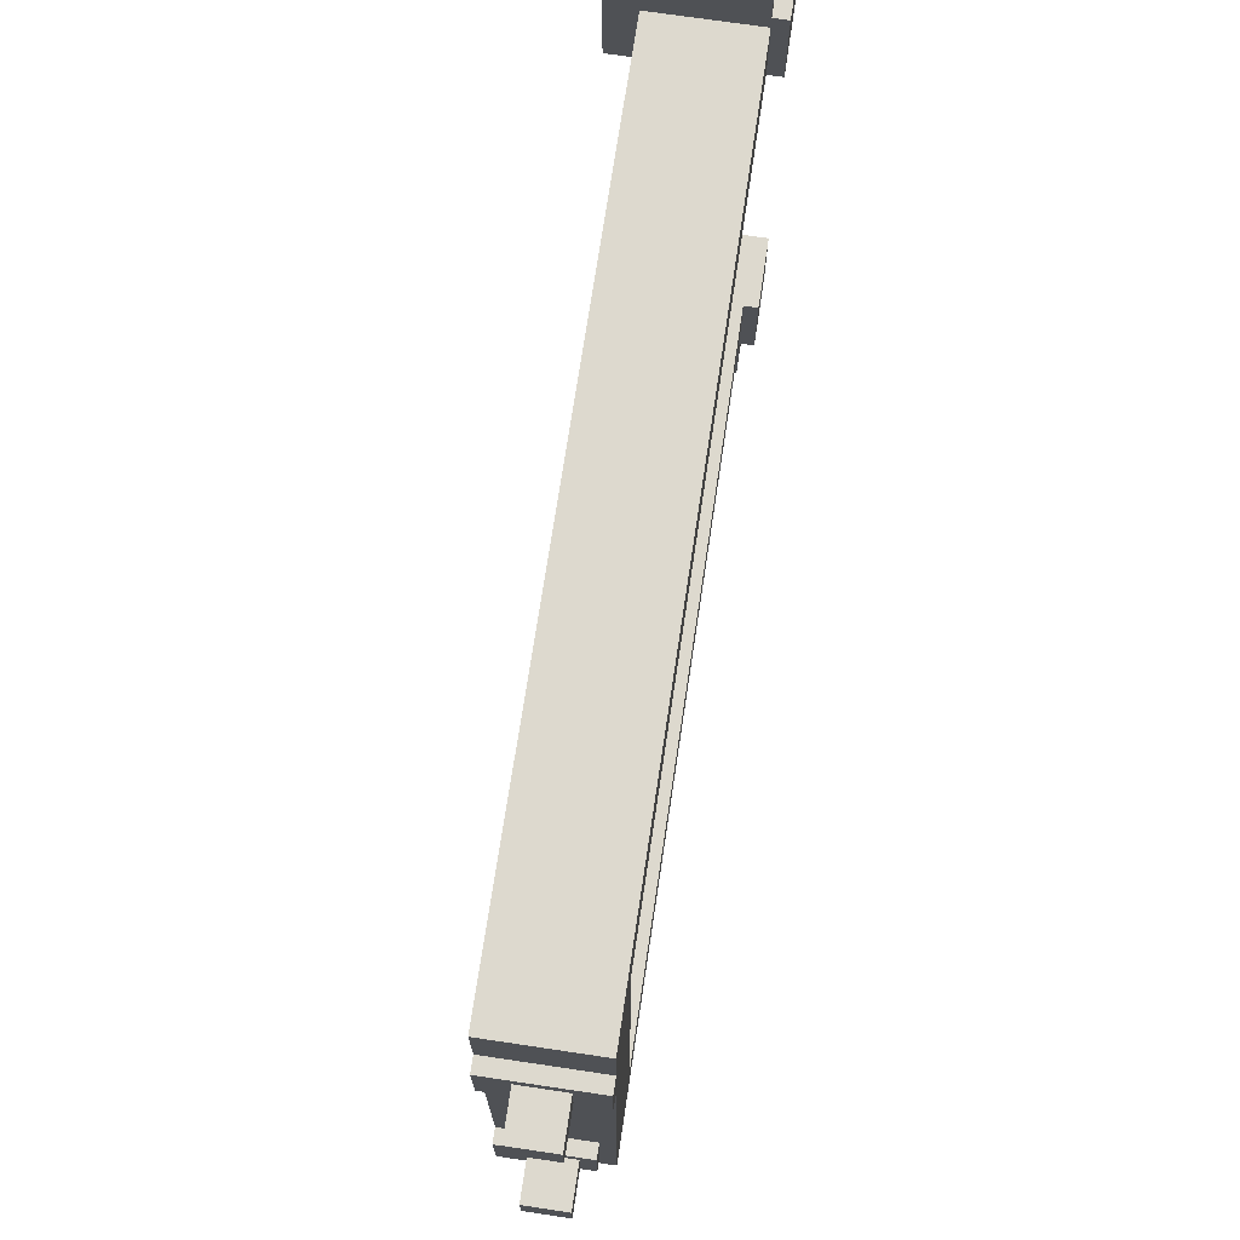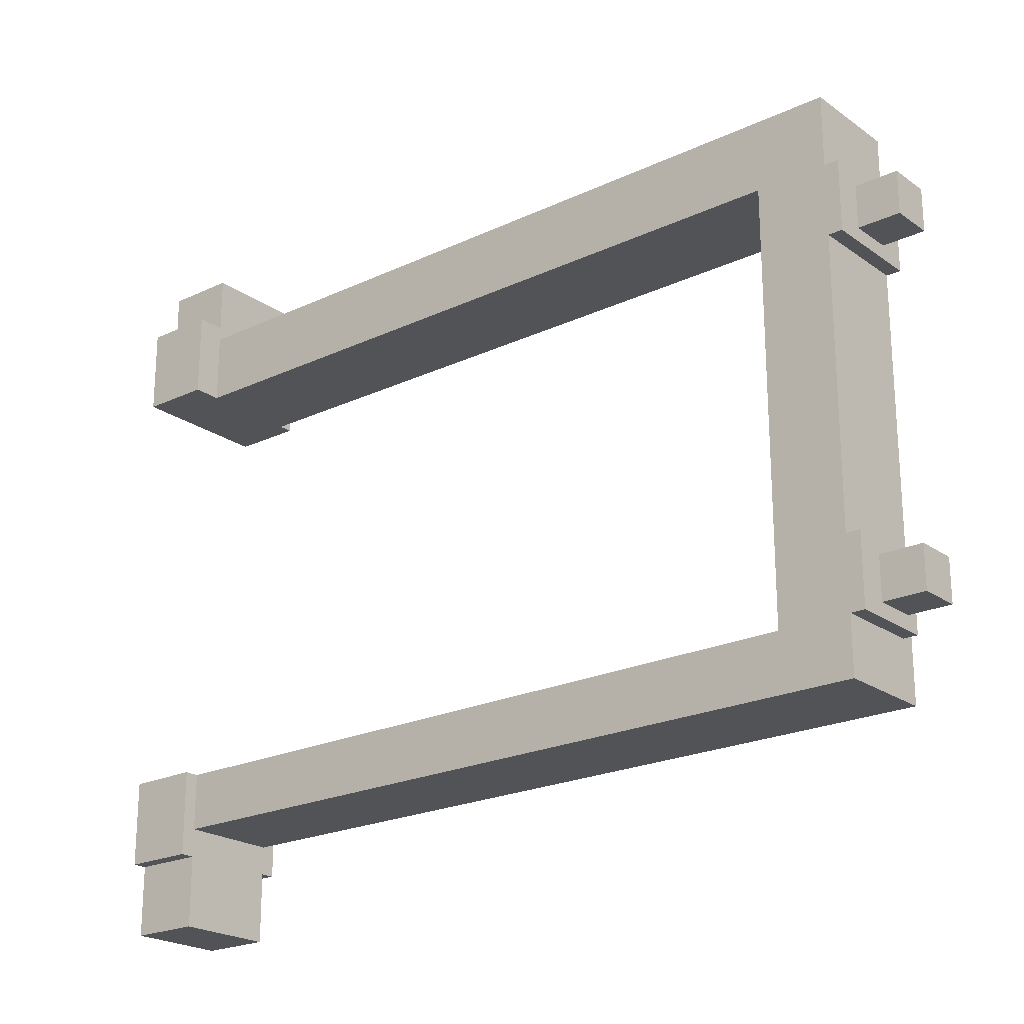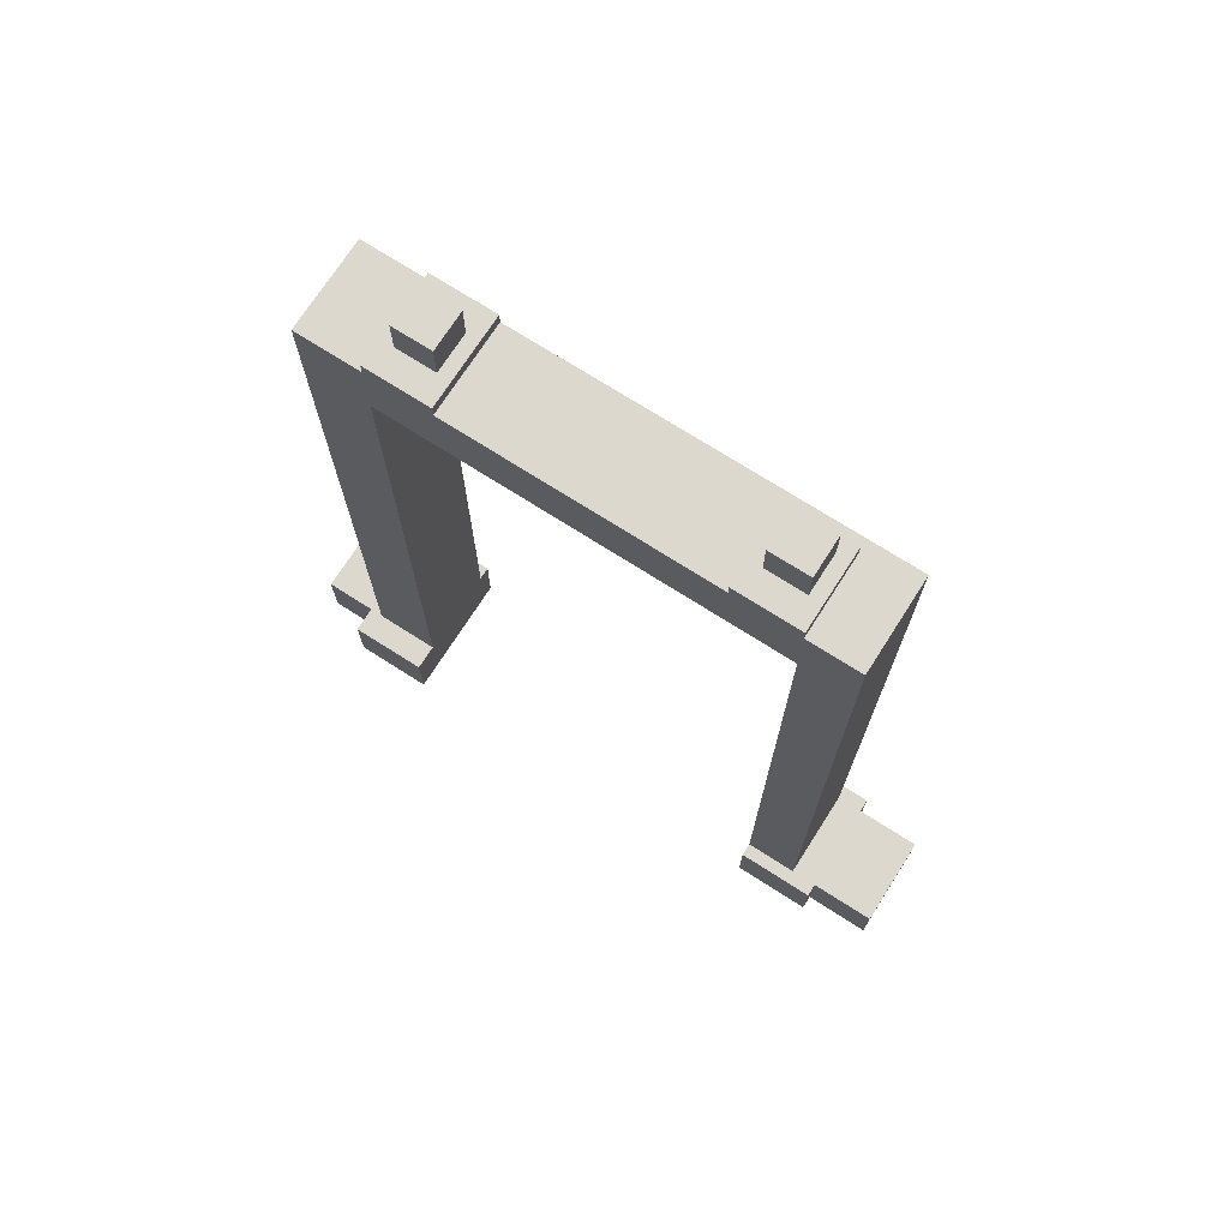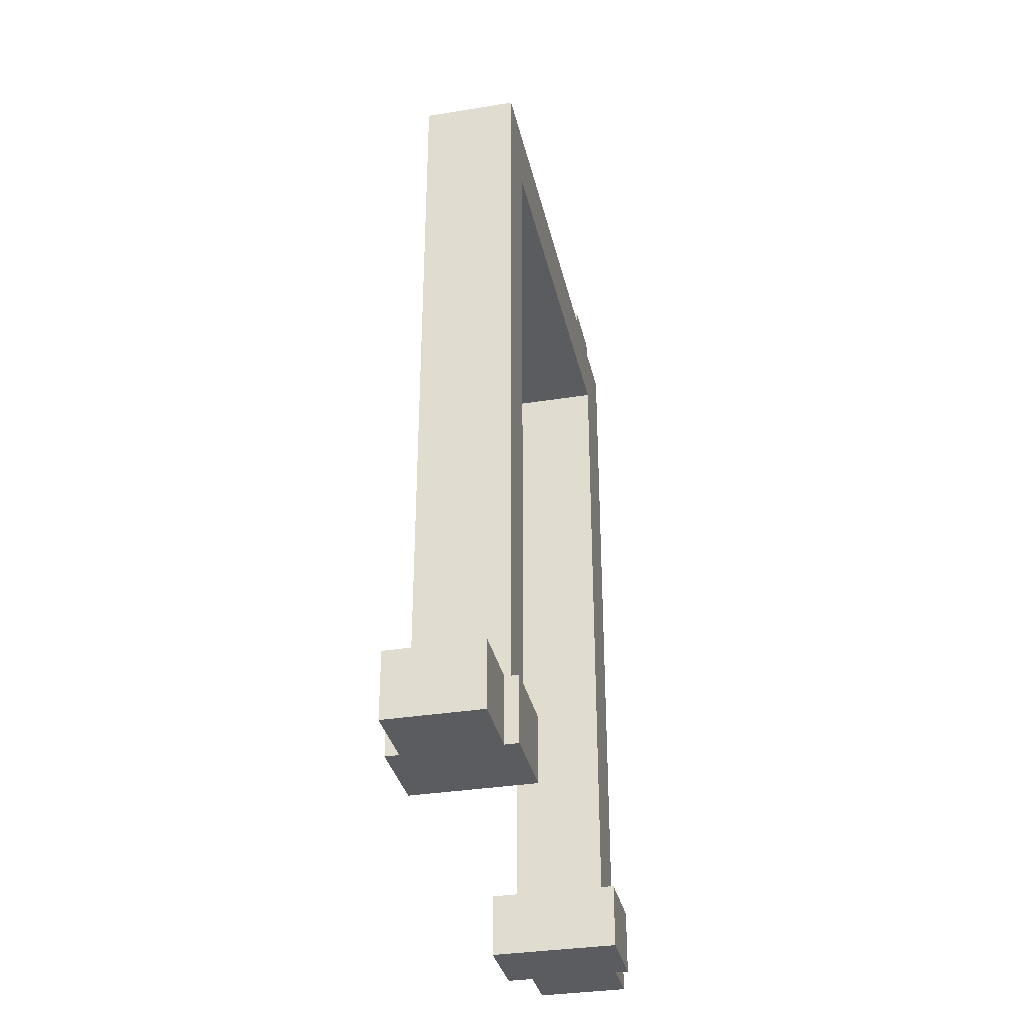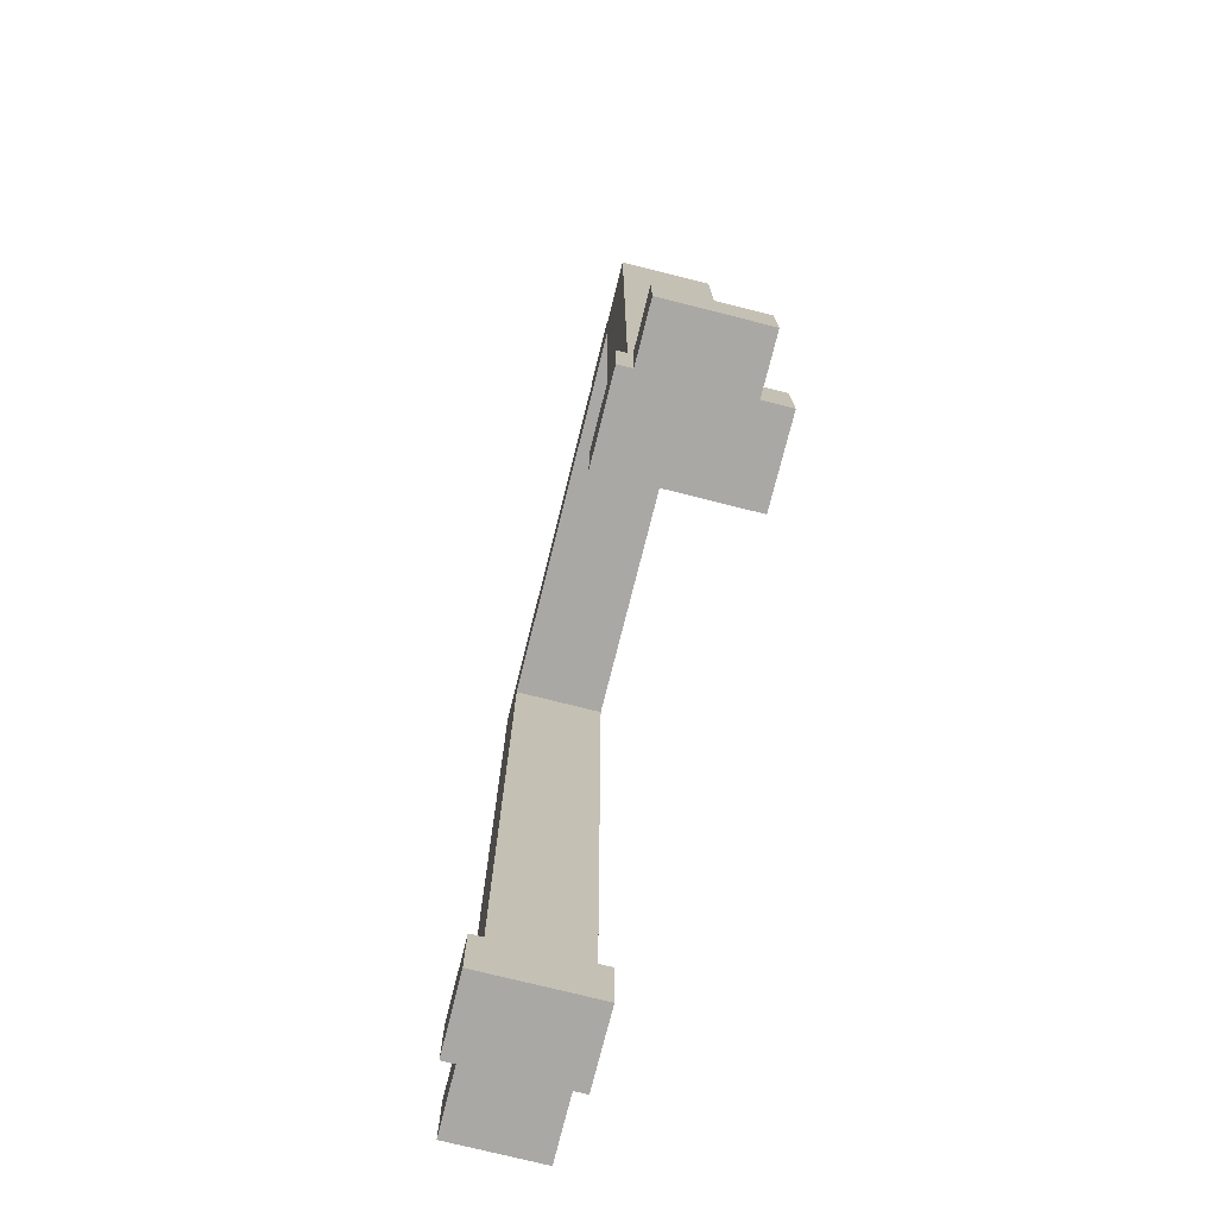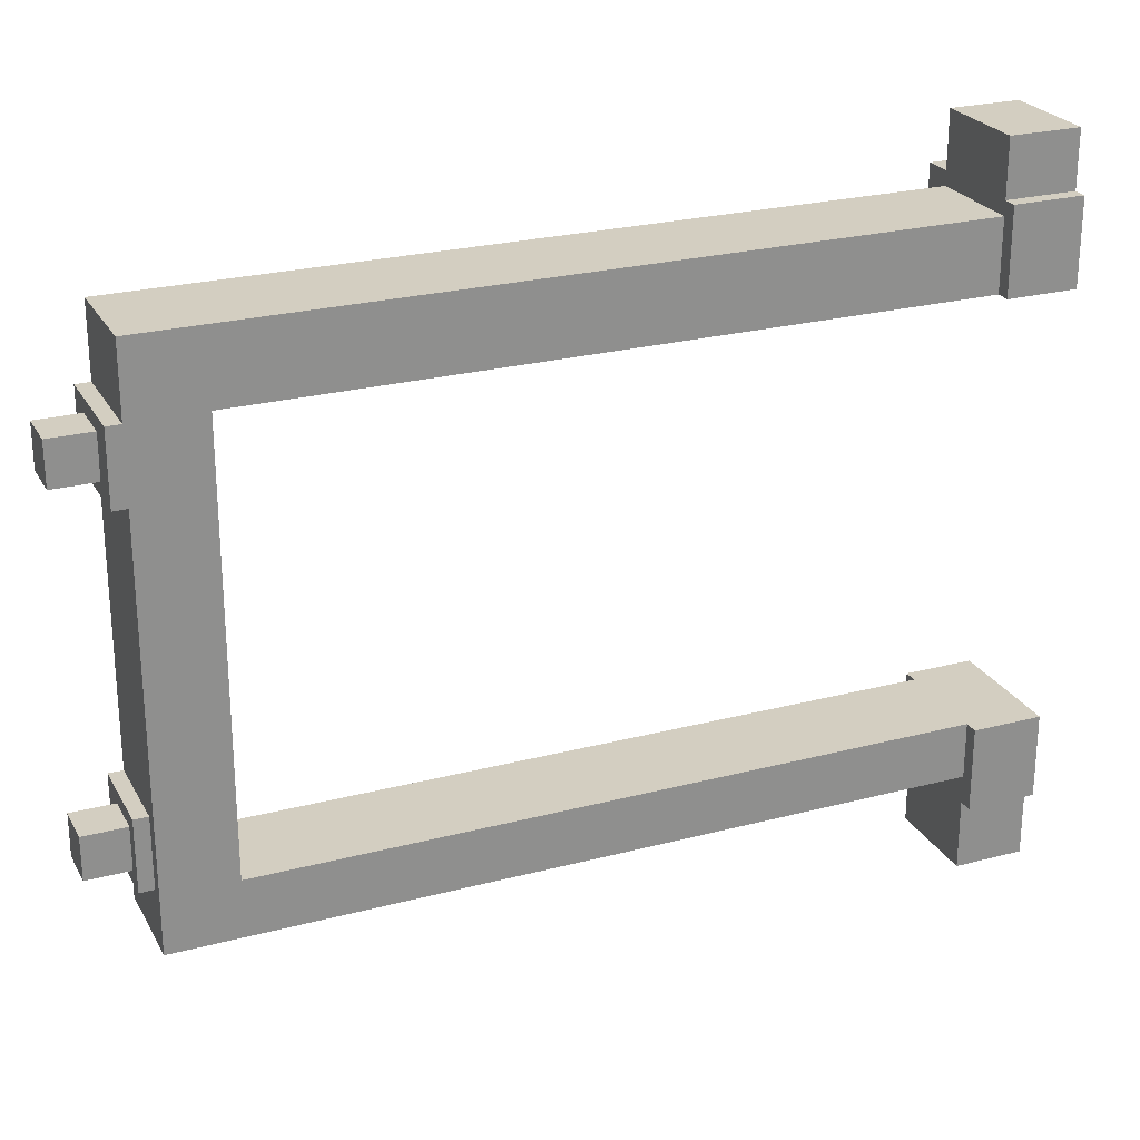
<metadata>
{"format":"obj","ext":"obj","renderer":"f3d","projection":"perspective","resolution":1024,"background":"white","views":[{"elev":71.8,"azim":-171.5,"up":"+Z"},{"elev":-22.1,"azim":129.4,"up":"+Z"},{"elev":72.3,"azim":122.6,"up":"+Y"},{"elev":-33.8,"azim":-167.6,"up":"+Y"},{"elev":-75.1,"azim":-14.1,"up":"+Y"},{"elev":24.9,"azim":-113.1,"up":"+Z"}]}
</metadata>
<code>
o
v -0.6 0 2.1
v -0.6 0 1.5
v -0.6 0 -1.5
v -0.6 0 -2.1
v -0.6 0.5 2.1
v -0.6 0.5 1.5
v -0.6 0.5 -1.5
v -0.6 0.5 -2.1
v -0.5 0 2.5
v -0.5 0 2.1
v -0.5 0 -2.1
v -0.5 0 -2.6
v -0.5 0.5 2.5
v -0.5 0.5 2.1
v -0.5 0.5 2
v -0.5 0.5 1.5
v -0.5 0.5 -1.5
v -0.5 0.5 -1.9
v -0.5 0.5 -2.1
v -0.5 0.5 -2.6
v -0.5 5.5 1.5
v -0.5 5.5 -1.5
v -0.5 6 2
v -0.5 6 1.5
v -0.5 6 1
v -0.5 6 -1.9
v -0.5 6.1 1.5
v -0.5 6.1 1
v -0.4 6 -1
v -0.4 6 -1.5
v -0.4 6.1 -1
v -0.4 6.1 -1.5
v -0.3 6.1 1.4
v -0.3 6.1 1.1
v -0.3 6.1 -1.1
v -0.3 6.1 -1.4
v -0.3 6.4 1.4
v -0.3 6.4 1.1
v -0.3 6.4 -1.1
v -0.3 6.4 -1.4
v 5.96e-08 6.1 1.4
v 5.96e-08 6.1 1.1
v 5.96e-08 6.1 -1.1
v 5.96e-08 6.1 -1.4
v 5.96e-08 6.4 1.4
v 5.96e-08 6.4 1.1
v 5.96e-08 6.4 -1.1
v 5.96e-08 6.4 -1.4
v 0.2 0 2.5
v 0.2 0 2.1
v 0.2 0 -2.1
v 0.2 0 -2.6
v 0.2 0.5 2.5
v 0.2 0.5 2.1
v 0.2 0.5 2
v 0.2 0.5 1.5
v 0.2 0.5 -1.5
v 0.2 0.5 -1.9
v 0.2 0.5 -2.1
v 0.2 0.5 -2.6
v 0.2 5.5 1.5
v 0.2 5.5 -1.5
v 0.2 6 2
v 0.2 6 1.5
v 0.2 6 1
v 0.2 6 -1
v 0.2 6 -1.5
v 0.2 6 -1.9
v 0.2 6.1 1.5
v 0.2 6.1 1
v 0.2 6.1 -1
v 0.2 6.1 -1.5
v 0.3 0 -1.5
v 0.3 0 -2.1
v 0.3 0.5 -1.5
v 0.3 0.5 -2.1
v 0.4 0 2.1
v 0.4 0 1.5
v 0.4 0.5 2.1
v 0.4 0.5 1.5
v -0.5 0 2.5
v -0.5 0.5 2.5
v 0.2 0 2.5
v 0.2 0.5 2.5
v -0.6 0 2.1
v -0.6 0.5 2.1
v -0.5 0 2.1
v -0.5 0.5 2.1
v 0.2 0 2.1
v 0.2 0.5 2.1
v 0.4 0 2.1
v 0.4 0.5 2.1
v -0.5 0.5 2
v -0.5 6 2
v 0.2 0.5 2
v 0.2 6 2
v -0.5 6 1.5
v -0.5 6.1 1.5
v 0.2 6 1.5
v 0.2 6.1 1.5
v -0.3 6.1 1.4
v -0.3 6.4 1.4
v 5.96e-08 6.1 1.4
v 5.96e-08 6.4 1.4
v -0.4 6 -1
v -0.4 6.1 -1
v 0.2 6 -1
v 0.2 6.1 -1
v -0.3 6.1 -1.1
v -0.3 6.4 -1.1
v 5.96e-08 6.1 -1.1
v 5.96e-08 6.4 -1.1
v -0.6 0 -1.5
v -0.6 0.5 -1.5
v -0.5 0 -1.5
v -0.5 0.5 -1.5
v -0.5 5.5 -1.5
v 0.2 0 -1.5
v 0.2 0.5 -1.5
v 0.2 5.5 -1.5
v 0.3 0 -1.5
v 0.3 0.5 -1.5
v -0.6 0 1.5
v -0.6 0.5 1.5
v -0.5 0 1.5
v -0.5 0.5 1.5
v -0.5 5.5 1.5
v 0.2 0 1.5
v 0.2 0.5 1.5
v 0.2 5.5 1.5
v 0.4 0 1.5
v 0.4 0.5 1.5
v -0.3 6.1 1.1
v -0.3 6.4 1.1
v 5.96e-08 6.1 1.1
v 5.96e-08 6.4 1.1
v -0.5 6 1
v -0.5 6.1 1
v 0.2 6 1
v 0.2 6.1 1
v -0.3 6.1 -1.4
v -0.3 6.4 -1.4
v 5.96e-08 6.1 -1.4
v 5.96e-08 6.4 -1.4
v -0.4 6 -1.5
v -0.4 6.1 -1.5
v 0.2 6 -1.5
v 0.2 6.1 -1.5
v -0.5 0.5 -1.9
v -0.5 6 -1.9
v 0.2 0.5 -1.9
v 0.2 6 -1.9
v -0.6 0 -2.1
v -0.6 0.5 -2.1
v -0.5 0 -2.1
v -0.5 0.5 -2.1
v 0.2 0 -2.1
v 0.2 0.5 -2.1
v 0.3 0 -2.1
v 0.3 0.5 -2.1
v -0.5 0 -2.6
v -0.5 0.5 -2.6
v 0.2 0 -2.6
v 0.2 0.5 -2.6
v -0.5 0 2.5
v 0.2 0 2.5
v -0.6 0 2.1
v -0.5 0 2.1
v 0.2 0 2.1
v 0.4 0 2.1
v -0.5 0 2
v 0.2 0 2
v -0.6 0 1.5
v -0.5 0 1.5
v 0.2 0 1.5
v 0.4 0 1.5
v -0.6 0 -1.5
v -0.5 0 -1.5
v 0.2 0 -1.5
v 0.3 0 -1.5
v -0.5 0 -1.9
v 0.2 0 -1.9
v -0.6 0 -2.1
v -0.5 0 -2.1
v 0.2 0 -2.1
v 0.3 0 -2.1
v -0.5 0 -2.6
v 0.2 0 -2.6
v -0.5 5.5 1.5
v 0.2 5.5 1.5
v -0.5 5.5 -1.5
v 0.2 5.5 -1.5
v -0.5 0.5 2.5
v 0.2 0.5 2.5
v -0.6 0.5 2.1
v -0.5 0.5 2.1
v 0.2 0.5 2.1
v 0.4 0.5 2.1
v -0.5 0.5 2
v 0.2 0.5 2
v -0.6 0.5 1.5
v -0.5 0.5 1.5
v 0.2 0.5 1.5
v 0.4 0.5 1.5
v -0.6 0.5 -1.5
v -0.5 0.5 -1.5
v 0.2 0.5 -1.5
v 0.3 0.5 -1.5
v -0.5 0.5 -1.9
v 0.2 0.5 -1.9
v -0.6 0.5 -2.1
v -0.5 0.5 -2.1
v 0.2 0.5 -2.1
v 0.3 0.5 -2.1
v -0.5 0.5 -2.6
v 0.2 0.5 -2.6
v -0.5 6 2
v 0.2 6 2
v -0.5 6 1.5
v 0.2 6 1.5
v -0.5 6 1
v 0.2 6 1
v -0.4 6 -1
v 0.2 6 -1
v -0.4 6 -1.5
v 0.2 6 -1.5
v -0.5 6 -1.9
v 0.2 6 -1.9
v -0.5 6.1 1.5
v 0.2 6.1 1.5
v -0.3 6.1 1.4
v 5.96e-08 6.1 1.4
v -0.3 6.1 1.1
v 5.96e-08 6.1 1.1
v -0.5 6.1 1
v 0.2 6.1 1
v -0.4 6.1 -1
v 0.2 6.1 -1
v -0.3 6.1 -1.1
v 5.96e-08 6.1 -1.1
v -0.3 6.1 -1.4
v 5.96e-08 6.1 -1.4
v -0.4 6.1 -1.5
v 0.2 6.1 -1.5
v -0.3 6.4 1.4
v 5.96e-08 6.4 1.4
v -0.3 6.4 1.1
v 5.96e-08 6.4 1.1
v -0.3 6.4 -1.1
v 5.96e-08 6.4 -1.1
v -0.3 6.4 -1.4
v 5.96e-08 6.4 -1.4
f 5 2 1
f 6 2 5
f 7 4 3
f 8 4 7
f 13 10 9
f 14 10 13
f 19 12 11
f 20 12 19
f 21 16 15
f 22 18 17
f 23 21 15
f 23 22 21
f 24 22 23
f 25 22 24
f 26 18 22
f 26 22 25
f 27 25 24
f 28 25 27
f 31 30 29
f 32 30 31
f 37 34 33
f 38 34 37
f 39 36 35
f 40 36 39
f 41 42 45
f 45 42 46
f 43 44 47
f 47 44 48
f 49 50 53
f 53 50 54
f 51 52 59
f 59 52 60
f 55 56 61
f 57 58 62
f 55 61 63
f 61 62 63
f 63 62 64
f 64 62 65
f 65 62 66
f 62 58 67
f 66 62 67
f 67 58 68
f 64 65 69
f 69 65 70
f 66 67 71
f 71 67 72
f 73 74 75
f 75 74 76
f 77 78 79
f 79 78 80
f 83 82 81
f 84 82 83
f 87 86 85
f 88 86 87
f 91 90 89
f 92 90 91
f 95 94 93
f 96 94 95
f 99 98 97
f 100 98 99
f 103 102 101
f 104 102 103
f 107 106 105
f 108 106 107
f 111 110 109
f 112 110 111
f 115 114 113
f 116 114 115
f 118 116 115
f 118 117 116
f 119 117 118
f 120 117 119
f 121 119 118
f 122 119 121
f 123 124 125
f 125 124 126
f 125 126 128
f 126 127 128
f 128 127 129
f 129 127 130
f 128 129 131
f 131 129 132
f 133 134 135
f 135 134 136
f 137 138 139
f 139 138 140
f 141 142 143
f 143 142 144
f 145 146 147
f 147 146 148
f 149 150 151
f 151 150 152
f 153 154 155
f 155 154 156
f 157 158 159
f 159 158 160
f 161 162 163
f 163 162 164
f 168 166 165
f 169 166 168
f 171 168 167
f 171 170 169
f 171 169 168
f 172 170 171
f 173 171 167
f 174 172 171
f 174 171 173
f 175 170 172
f 175 172 174
f 176 170 175
f 181 178 177
f 181 179 178
f 182 180 179
f 182 179 181
f 183 181 177
f 183 182 181
f 184 182 183
f 185 180 182
f 185 182 184
f 186 180 185
f 187 185 184
f 188 185 187
f 191 190 189
f 192 190 191
f 193 194 196
f 196 194 197
f 195 196 199
f 197 198 199
f 196 197 199
f 199 198 200
f 195 199 201
f 201 199 202
f 200 198 203
f 203 198 204
f 205 206 209
f 207 208 210
f 205 209 211
f 209 210 211
f 211 210 212
f 210 208 213
f 212 210 213
f 213 208 214
f 212 213 215
f 215 213 216
f 217 218 219
f 219 218 220
f 221 222 223
f 223 222 224
f 221 223 225
f 221 225 227
f 225 226 227
f 227 226 228
f 229 230 231
f 231 230 232
f 229 231 233
f 232 230 234
f 229 233 235
f 233 234 235
f 234 230 236
f 235 234 236
f 237 238 239
f 239 238 240
f 237 239 241
f 240 238 242
f 237 241 243
f 241 242 243
f 242 238 244
f 243 242 244
f 245 246 247
f 247 246 248
f 249 250 251
f 251 250 252

</code>
